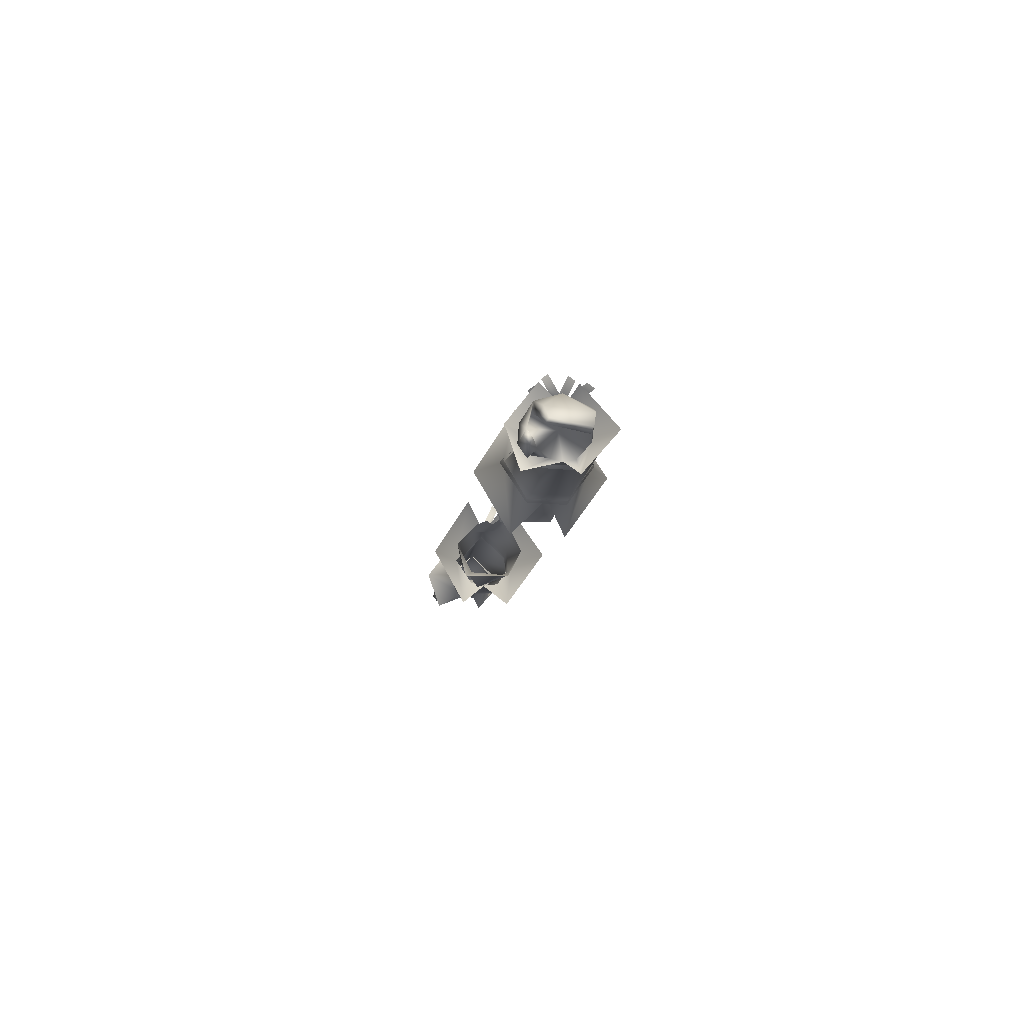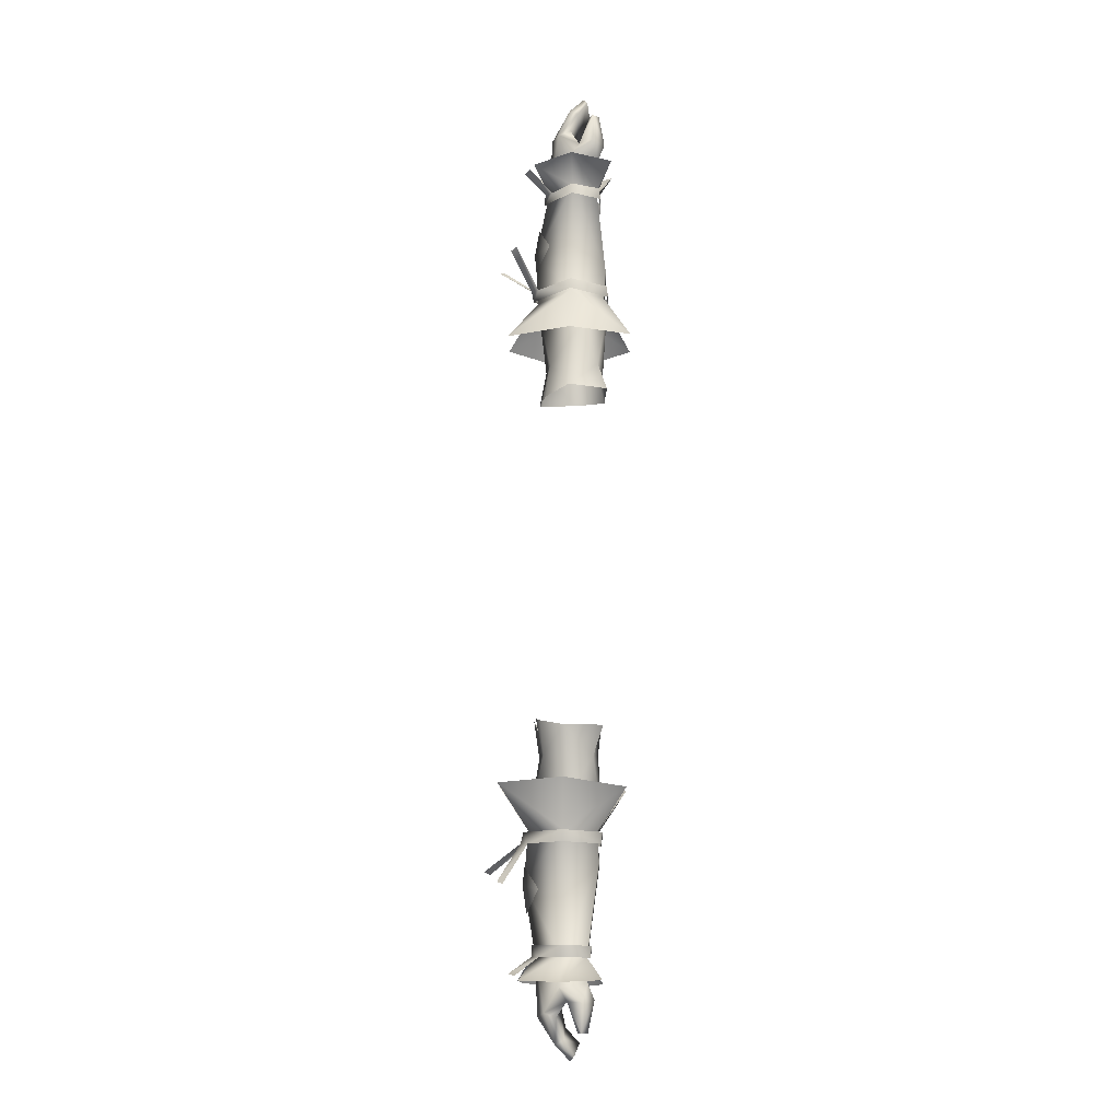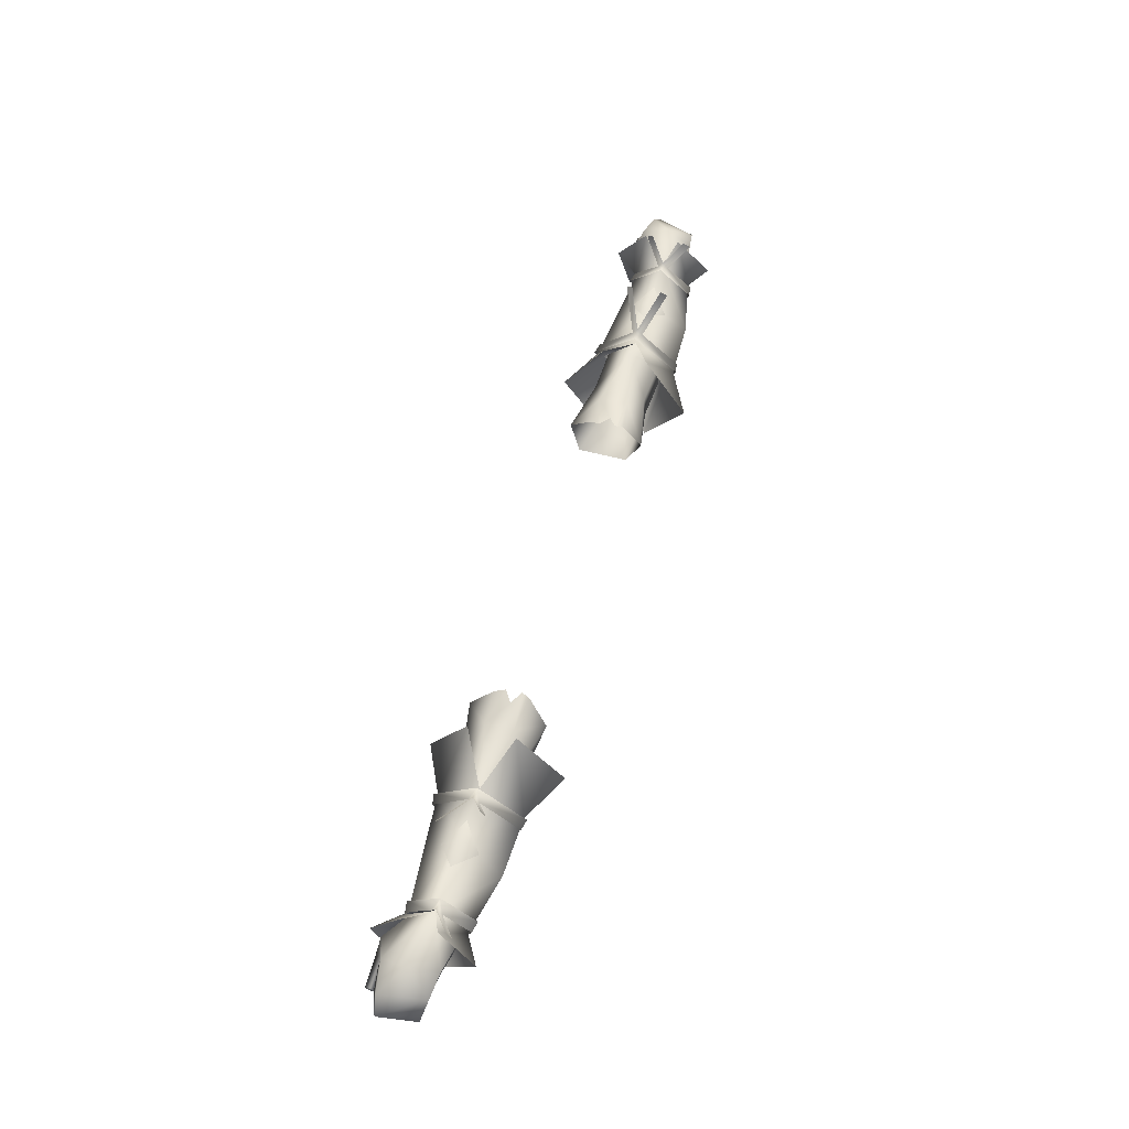
<metadata>
{"format":"obj","ext":"obj","renderer":"f3d","projection":"perspective","resolution":1024,"background":"white","views":[{"elev":-11.2,"azim":82.8,"up":"+Y"},{"elev":77.3,"azim":-89.1,"up":"+Z"},{"elev":57.6,"azim":106.4,"up":"+Y"}]}
</metadata>
<code>
g mesh00
v 48.08 36.71 3.536
v 39.72 37.1 8.868
v 40.15 48.3 1.715
v 47.89 42.97 -2.609
v 48.08 36.71 3.536
v 40.61 26.23 2.618
v 48.07 31.75 0.2253
v 48.07 31.04 -2.565
v 40.15 48.3 1.715
v 48.08 37.06 4.76
v 47.89 42.97 -2.609
v 49.09 33.45 -7.569
v 48.43 33.35 -7.576
v 49.16 37.54 -7.26
v 48.49 37.51 -7.274
v 45.26 42.65 -2.18
v 48.07 31.04 -2.565
v 48.08 31.17 0.796
v 40.61 26.23 2.618
v 48.08 37.06 4.76
v 39.72 37.1 8.868
v 40.15 48.3 1.715
v 49.09 33.45 -7.569
v 45.58 30.4 -0.9417
v 48.43 33.35 -7.576
v 39.78 32.88 -6.955
v 39.85 37.5 -6.659
v 39.78 32.88 -6.955
v 45.58 30.4 -0.9417
v 34.46 31.01 -4.474
v 35.3 31.98 1.406
v 35.3 31.98 1.406
v 45.58 30.4 -0.9417
v 41.35 35.7 3.212
v 49.13 36.58 2.832
v 45.26 42.65 -2.18
v 49.41 42.27 -2.214
v 49.16 37.54 -7.26
f 1 2 3
f 4 5 3
f 2 1 6
f 6 1 7
f 6 7 8
f 9 10 11
f 12 13 14
f 14 13 15
f 14 15 16
f 17 18 19
f 19 18 20
f 19 20 21
f 21 20 22
f 23 24 25
f 25 24 26
f 25 26 15
f 15 26 27
f 15 27 16
f 28 29 30
f 30 29 31
f 32 33 34
f 34 33 35
f 34 35 36
f 36 35 37
f 36 37 38
v 69.15 33.02 -0.01016
v 77.33 32.54 3.131
v 73.42 32.46 3.887
v 78.35 39.7 3.853
v 68.93 36.86 2.182
v 74.14 37.24 5.486
v 73.55 29.7 -4.162
v 69.38 32.88 -4.08
v 69.27 32.54 -2.031
v 67.25 36.68 -8.321
v 67.23 42.09 -2.309
v 69.24 40.75 -3.262
v 69.23 40.8 -1.357
v 72.44 44.8 1.812
v 69.22 42.03 -2.269
v 72.05 45.8 0.716
v 69.22 42.03 -2.269
v 73.11 44.31 -5.214
v 73.5 43.29 -6.391
v 69.23 32.1 1.123
v 69.21 37.1 3.228
v 67.25 37.06 3.6
v 67.23 42.09 -2.309
v 53.35 30.77 0.6718
v 53.37 30.65 -2.431
v 69.27 32.54 -2.031
v 53.4 30.54 -5.82
v 69.57 36.63 -7.389
v 69.26 41.32 -2.171
v 73.42 44.01 -4.04
v 69.15 33.02 -0.01016
v 73.42 32.46 3.887
v 68.93 36.86 2.182
v 74.14 37.24 5.486
v 77.58 38.89 -5.654
v 69.57 36.56 -6.722
v 69.26 41.32 -2.171
v 77.33 32.54 3.131
v 69.15 33.02 -0.01016
v 75.78 35.83 -0.2809
v 72.89 30.05 5.117
v 73.32 37.28 7.655
v 69.15 32.61 0.2995
v 68.93 36.94 2.811
v 74.4 36.7 -10.27
v 73.55 29.7 -4.162
v 69.38 32.47 -4.362
v 73.15 44.15 2.341
v 69.26 41.32 -2.171
v 57.06 43.53 -2.39
v 68.93 36.86 2.182
v 78.35 39.7 3.853
v 79.03 40.83 -0.4634
v 77.58 38.89 -5.654
v 73.42 44.01 -4.04
v 69.26 41.32 -2.171
v 69.57 36.56 -6.722
v 74.4 36.7 -10.27
v 69.27 36.7 -7.932
v 69.25 31.91 -5.737
v 67.25 31.63 -5.926
v 67.25 31.89 0.9157
v 77.58 38.89 -5.654
v 77.27 36.86 -5.365
v 69.57 36.56 -6.722
v 72.76 34.83 -5.913
v 69.38 32.88 -4.08
v 75.78 35.83 -0.2809
v 69.27 32.54 -2.031
v 69.15 33.02 -0.01016
v 57.06 43.53 -2.39
v 48.08 37.06 4.76
v 68.93 36.94 2.811
v 53.35 30.77 0.6718
v 69.15 32.61 0.2995
v 69.27 32.54 -2.031
v 72.89 30.05 5.117
v 69.27 32.54 -2.031
v 53.4 30.54 -5.82
v 58.84 36.65 -9.725
v 57.06 43.53 -2.39
v 69.26 41.32 -2.171
v 73.15 44.15 2.341
v 68.93 36.86 2.182
v 73.32 37.28 7.655
v 69.15 33.02 -0.01016
v 72.89 30.05 5.117
f 39 40 41
f 42 43 44
f 45 46 47
f 48 49 50
f 51 52 53
f 53 52 54
f 49 55 50
f 50 55 56
f 50 56 57
f 58 59 60
f 60 59 51
f 60 51 61
f 61 51 53
f 62 63 64
f 64 63 65
f 66 67 68
f 69 70 71
f 71 70 72
f 73 74 75
f 76 77 78
f 79 80 81
f 81 80 82
f 68 83 66
f 66 83 84
f 66 84 85
f 80 86 82
f 82 86 87
f 82 87 88
f 89 90 75
f 75 90 91
f 75 91 92
f 93 94 95
f 46 45 95
f 95 45 96
f 95 96 93
f 50 97 48
f 48 97 98
f 48 98 99
f 99 98 58
f 99 58 100
f 100 58 60
f 101 102 103
f 103 102 104
f 103 104 105
f 105 104 106
f 105 106 107
f 107 106 108
f 109 110 111
f 111 110 112
f 111 112 113
f 113 112 114
f 113 114 115
f 84 116 85
f 85 116 117
f 85 117 66
f 66 117 118
f 66 118 67
f 67 118 119
f 120 121 122
f 122 121 123
f 122 123 124
f 124 123 125
f 124 125 47
v 50.19 42.96 -1.357
v 48.19 43.81 -2.309
v 48.21 37.06 5.4
v 48.21 36.68 -10.6
v 50.23 36.7 -10.21
v 50.21 30.31 -5.737
v 48.07 30.91 -6.306
v 53.4 30.54 -5.82
v 48.07 31.04 -2.565
v 40.4 25.98 -6.762
v 48.07 30.91 -6.306
v 48.07 31.04 -2.565
v 50.16 37.1 5.028
v 50.18 44.19 -2.269
v 54.93 50.47 -5.214
v 50.2 42.91 -3.262
v 55.32 49.45 -6.391
v 50.18 44.19 -2.269
v 57.24 47.06 1.812
v 56.85 48.07 0.716
v 48.19 43.81 -2.309
v 40.03 48.2 -6.51
v 48.1 36.39 -8.842
v 47.89 42.97 -2.609
v 39.27 36.73 -14.47
v 40.4 25.98 -6.762
v 48.07 31.54 -5.705
v 48.07 31.04 -2.565
v 49.32 31.45 -2.368
v 49.13 36.58 2.832
v 45.58 30.4 -0.9417
v 45.58 30.4 -0.9417
v 49.09 33.45 -7.569
v 49.32 31.45 -2.368
v 47.89 42.97 -2.609
v 48.11 36.68 -10.06
v 40.03 48.2 -6.51
v 48.11 36.68 -10.06
v 39.27 36.73 -14.47
v 57.06 43.53 -2.39
v 47.89 42.97 -2.609
v 48.08 37.06 4.76
v 47.89 42.97 -2.609
v 57.06 43.53 -2.39
v 58.84 36.65 -9.725
v 53.37 30.65 -2.431
v 53.35 30.77 0.6718
v 48.08 31.17 0.796
v 50.19 30.5 1.123
v 48.21 30.29 0.9157
v 48.21 30.03 -5.926
f 126 127 128
f 129 130 131
f 132 133 134
f 135 136 137
f 128 138 126
f 139 140 141
f 141 140 142
f 127 126 143
f 143 126 144
f 143 144 145
f 130 129 141
f 141 129 146
f 141 146 139
f 147 148 149
f 147 150 148
f 148 150 151
f 148 151 152
f 152 151 153
f 154 155 156
f 157 158 159
f 160 161 162
f 133 132 163
f 136 135 161
f 161 135 164
f 161 164 162
f 165 166 167
f 168 169 163
f 163 169 170
f 163 170 133
f 133 171 134
f 134 171 172
f 134 172 173
f 173 172 167
f 138 128 174
f 174 128 175
f 174 175 131
f 131 175 176
f 131 176 129
v -48.08 37.06 4.76
v -39.72 37.1 8.868
v -40.15 48.3 1.715
v -40.15 48.3 1.715
v -48.08 36.71 3.536
v -47.89 42.97 -2.609
v -48.07 31.04 -2.565
v -48.07 31.75 0.2253
v -40.61 26.23 2.618
v -48.08 36.71 3.536
v -39.72 37.1 8.868
v -40.15 48.3 1.715
v -47.89 42.97 -2.609
v -48.08 37.06 4.76
v -49.16 37.54 -7.26
v -48.49 37.51 -7.274
v -49.09 33.45 -7.569
v -48.43 33.35 -7.576
v -45.58 30.4 -0.9417
v -40.61 26.23 2.618
v -48.08 31.17 0.796
v -48.07 31.04 -2.565
v -49.16 37.54 -7.26
v -45.26 42.65 -2.179
v -48.49 37.51 -7.274
v -39.85 37.5 -6.659
v -48.43 33.35 -7.576
v -39.78 32.88 -6.955
v -45.58 30.4 -0.9417
v -34.46 31.01 -4.474
v -35.3 31.98 1.406
v -49.16 37.54 -7.26
v -49.41 42.27 -2.214
v -45.26 42.65 -2.179
v -49.13 36.58 2.832
v -41.35 35.7 3.212
v -45.58 30.4 -0.9417
v -35.3 31.98 1.406
f 177 178 179
f 180 181 182
f 183 184 185
f 185 184 186
f 185 186 187
f 187 186 188
f 189 190 179
f 191 192 193
f 193 192 194
f 193 194 195
f 178 177 196
f 196 177 197
f 196 197 198
f 199 200 201
f 201 200 202
f 201 202 203
f 203 202 204
f 203 204 205
f 205 204 206
f 205 206 207
f 208 209 210
f 210 209 211
f 210 211 212
f 212 211 213
f 212 213 214
v -69.22 42.03 -2.269
v -73.5 43.29 -6.391
v -73.11 44.31 -5.214
v -69.23 40.8 -1.357
v -67.23 42.09 -2.309
v -69.22 42.03 -2.269
v -53.37 30.65 -2.431
v -69.27 32.54 -2.031
v -53.4 30.54 -5.82
v -69.23 32.1 1.123
v -67.25 31.89 0.9157
v -67.25 37.06 3.6
v -75.78 35.83 -0.2809
v -69.27 32.54 -2.031
v -69.15 33.02 -0.01016
v -69.38 32.47 -4.362
v -69.27 32.54 -2.031
v -73.55 29.7 -4.162
v -72.05 45.8 0.716
v -72.44 44.8 1.812
v -69.24 40.75 -3.262
v -67.23 42.09 -2.309
v -67.25 36.68 -8.321
v -69.21 37.1 3.228
v -69.27 32.54 -2.031
v -53.37 30.65 -2.431
v -53.35 30.77 0.6718
v -73.42 44.01 -4.04
v -69.26 41.32 -2.171
v -69.57 36.63 -7.389
v -69.15 33.02 -0.01016
v -68.93 36.86 2.182
v -73.42 32.46 3.887
v -74.14 37.24 5.486
v -69.26 41.32 -2.171
v -69.57 36.56 -6.722
v -77.58 38.89 -5.654
v -75.78 35.83 -0.2809
v -77.33 32.54 3.132
v -73.42 32.46 3.887
v -72.89 30.05 5.117
v -69.15 32.61 0.2995
v -73.32 37.28 7.656
v -68.93 36.94 2.811
v -74.4 36.7 -10.27
v -57.06 43.53 -2.39
v -69.26 41.32 -2.171
v -68.93 36.94 2.811
v -73.15 44.15 2.341
v -73.32 37.28 7.656
v -77.58 38.89 -5.654
v -79.03 40.83 -0.4634
v -69.26 41.32 -2.171
v -78.35 39.7 3.853
v -68.93 36.86 2.182
v -74.14 37.24 5.486
v -69.57 36.56 -6.722
v -69.26 41.32 -2.171
v -73.42 44.01 -4.04
v -74.4 36.7 -10.27
v -73.55 29.7 -4.162
v -69.38 32.88 -4.08
v -69.27 32.54 -2.031
v -67.25 31.63 -5.926
v -69.25 31.91 -5.737
v -69.27 36.7 -7.932
v -69.27 32.54 -2.031
v -75.78 35.83 -0.2809
v -69.38 32.88 -4.08
v -72.76 34.83 -5.913
v -69.57 36.56 -6.722
v -77.27 36.86 -5.365
v -77.58 38.89 -5.654
v -69.27 32.54 -2.031
v -48.08 37.06 4.76
v -57.06 43.53 -2.39
v -53.4 30.54 -5.82
v -58.84 36.65 -9.725
v -57.06 43.53 -2.39
v -72.89 30.05 5.117
v -69.15 33.02 -0.01016
v -73.32 37.28 7.656
v -68.93 36.86 2.182
v -73.15 44.15 2.341
v -69.26 41.32 -2.171
f 215 216 217
f 218 219 220
f 221 222 223
f 224 225 226
f 227 228 229
f 230 231 232
f 220 233 218
f 218 233 234
f 216 215 235
f 235 215 236
f 235 236 237
f 219 218 226
f 226 218 238
f 226 238 224
f 239 240 241
f 242 243 244
f 245 246 247
f 247 246 248
f 249 250 251
f 252 229 253
f 253 229 254
f 255 256 257
f 257 256 258
f 230 232 244
f 244 232 259
f 244 259 242
f 260 261 262
f 262 261 263
f 262 263 264
f 265 266 267
f 267 266 268
f 267 268 269
f 269 268 270
f 271 272 273
f 273 274 271
f 271 274 275
f 271 275 276
f 276 275 277
f 225 224 278
f 278 224 279
f 278 279 237
f 237 279 280
f 237 280 235
f 281 282 283
f 283 282 284
f 283 284 285
f 285 284 286
f 285 286 287
f 255 288 256
f 256 288 241
f 256 241 258
f 258 241 289
f 258 289 290
f 231 230 291
f 291 230 244
f 291 244 292
f 292 244 243
f 292 243 293
f 277 294 295
f 295 294 296
f 295 296 297
f 297 296 298
f 297 298 299
v -50.18 44.19 -2.269
v -55.32 49.45 -6.391
v -54.93 50.47 -5.214
v -50.19 42.96 -1.357
v -48.19 43.81 -2.309
v -50.18 44.19 -2.269
v -40.4 25.98 -6.762
v -48.07 31.54 -5.705
v -48.07 31.04 -2.565
v -53.35 30.77 0.6718
v -48.08 31.17 0.796
v -48.08 37.06 4.76
v -50.19 30.5 1.123
v -48.21 30.29 0.9157
v -48.21 37.06 5.4
v -56.85 48.07 0.716
v -57.24 47.06 1.812
v -50.2 42.91 -3.262
v -48.19 43.81 -2.309
v -48.21 36.68 -10.6
v -50.16 37.1 5.028
v -47.89 42.97 -2.609
v -48.1 36.39 -8.842
v -40.03 48.2 -6.51
v -39.27 36.73 -14.47
v -45.58 30.4 -0.9417
v -49.13 36.58 2.832
v -49.32 31.45 -2.368
v -49.32 31.45 -2.368
v -49.09 33.45 -7.569
v -45.58 30.4 -0.9417
v -40.03 48.2 -6.51
v -48.11 36.68 -10.06
v -47.89 42.97 -2.609
v -48.11 36.68 -10.06
v -48.07 30.91 -6.306
v -53.4 30.54 -5.82
v -48.07 31.04 -2.565
v -39.27 36.73 -14.47
v -40.4 25.98 -6.762
v -48.07 30.91 -6.306
v -48.07 31.04 -2.565
v -47.89 42.97 -2.609
v -57.06 43.53 -2.39
v -58.84 36.65 -9.725
v -57.06 43.53 -2.39
v -47.89 42.97 -2.609
v -53.37 30.65 -2.431
v -48.21 30.03 -5.926
v -50.21 30.31 -5.737
v -50.23 36.7 -10.21
f 300 301 302
f 303 304 305
f 306 307 308
f 309 310 311
f 312 313 314
f 305 315 303
f 303 315 316
f 301 300 317
f 317 300 318
f 317 318 319
f 304 303 314
f 314 303 320
f 314 320 312
f 321 322 323
f 307 306 322
f 322 306 324
f 322 324 323
f 325 326 327
f 328 329 330
f 331 332 333
f 334 335 336
f 336 335 337
f 331 338 332
f 332 338 339
f 332 339 340
f 340 339 341
f 311 342 343
f 336 344 334
f 334 344 345
f 334 345 346
f 310 309 337
f 337 309 347
f 337 347 336
f 313 312 348
f 348 312 349
f 348 349 319
f 319 349 350
f 319 350 317
v -29.21 41.97 -5.297
v -30.38 35.87 -8.578
v -35.25 41.27 -4.539
v -30.38 37.13 4.914
v -29.21 41.18 0.8962
v -35.16 40.55 0.7491
v -30.14 30.33 3.138
v -35.3 31.98 1.406
v -30.14 30.59 -5.834
v -28.75 41.94 -1.057
v -30.75 41.57 -2.47
v -28.75 42.33 -3.884
v -34.46 31.01 -4.474
v -39.78 32.88 -6.955
v -39.85 37.5 -6.659
v -45.26 42.65 -2.179
v -41.35 35.7 3.212
v -35.3 31.98 1.406
v -30.14 30.33 3.138
f 351 352 353
f 354 355 356
f 357 358 359
f 355 360 356
f 356 360 361
f 356 361 353
f 353 361 362
f 353 362 351
f 358 363 359
f 359 363 364
f 359 364 352
f 352 364 365
f 352 365 353
f 353 365 366
f 353 366 356
f 356 366 367
f 356 367 354
f 354 367 368
f 354 368 369
v -81.87 37.35 -5.058
v -79.03 40.83 -0.4634
v -77.58 38.89 -5.654
v -80.82 35.95 -4.793
v -83.32 33.61 -4.028
v -84.7 34.36 -4.26
v -84.7 34.36 -4.26
v -86.07 35.2 2.557
v -78.35 39.7 3.853
v -83.56 37.71 3.116
v -73.42 32.46 3.887
v -76.16 31.31 4.516
v -77.33 32.54 3.132
v -75.78 35.83 -0.2809
v -77.27 36.86 -5.365
v -72.76 34.83 -5.913
v -77.58 38.89 -5.654
v -81.87 37.35 -5.058
v -73.42 32.46 3.887
v -76.59 33.37 6.081
v -76.16 31.31 4.516
v -81.53 33.46 5.91
v -81.48 32.37 4.944
v -81.48 32.37 4.944
v -81.53 33.46 5.91
v -81.55 33.01 4.265
v -81.6 33.98 4.983
v -76.43 35.9 4.657
v -82.54 36.27 3.839
v -85.15 34.51 3.131
v -86.07 35.2 2.557
v -84.7 34.36 -4.26
v -85.15 34.51 3.131
v -81.6 33.98 4.983
v -76.43 35.9 4.657
v -74.14 37.24 5.486
v -82.54 36.27 3.839
v -79 37.58 4.23
v -76.43 35.9 4.657
v -74.14 37.24 5.486
v -79 37.58 4.23
v -81.48 32.37 4.944
f 370 371 372
f 373 374 375
f 370 376 377
f 378 371 379
f 380 381 382
f 383 384 385
f 386 384 387
f 387 384 373
f 387 373 375
f 388 389 390
f 390 389 391
f 390 391 392
f 393 394 395
f 395 394 396
f 395 396 397
f 398 399 374
f 374 399 400
f 374 400 401
f 371 370 379
f 379 370 377
f 379 377 402
f 403 391 404
f 404 391 389
f 404 389 405
f 405 389 388
f 402 406 379
f 379 406 407
f 379 407 378
f 378 407 408
f 378 408 409
f 374 373 398
f 398 373 384
f 398 384 410
f 410 384 383
f 410 383 397
f 397 383 382
f 397 382 395
f 395 382 381
f 395 381 411
v 35.25 41.27 -4.539
v 30.38 35.87 -8.578
v 29.21 41.97 -5.297
v 35.16 40.55 0.7491
v 29.21 41.18 0.8962
v 30.38 37.13 4.914
v 28.75 42.33 -3.884
v 30.75 41.57 -2.47
v 28.75 41.94 -1.057
v 30.14 30.33 3.138
v 35.3 31.98 1.406
v 41.35 35.7 3.212
v 45.26 42.65 -2.18
v 39.85 37.5 -6.659
v 39.78 32.88 -6.955
v 30.14 30.59 -5.834
v 34.46 31.01 -4.474
v 30.14 30.33 3.138
v 35.3 31.98 1.406
f 412 413 414
f 415 416 417
f 414 418 412
f 412 418 419
f 412 419 415
f 415 419 420
f 415 420 416
f 421 422 417
f 417 422 423
f 417 423 415
f 415 423 424
f 415 424 412
f 412 424 425
f 412 425 413
f 413 425 426
f 413 426 427
f 427 426 428
f 427 428 429
f 429 428 430
v 80.82 35.95 -4.794
v 82.54 36.27 3.839
v 79 37.58 4.23
v 86.07 35.2 2.557
v 85.15 34.51 3.131
v 84.7 34.36 -4.26
v 86.07 35.2 2.557
v 84.7 34.36 -4.26
v 81.87 37.35 -5.058
v 83.56 37.71 3.116
v 79.03 40.83 -0.4634
v 78.35 39.7 3.853
v 77.33 32.54 3.131
v 76.16 31.31 4.516
v 73.42 32.46 3.887
v 72.76 34.83 -5.913
v 77.27 36.86 -5.365
v 75.78 35.83 -0.2809
v 81.87 37.35 -5.058
v 83.32 33.61 -4.028
v 84.7 34.36 -4.26
v 76.16 31.31 4.516
v 81.48 32.37 4.944
v 81.53 33.46 5.91
v 81.53 33.46 5.91
v 81.48 32.37 4.944
v 81.6 33.98 4.983
v 81.55 33.01 4.265
v 76.43 35.9 4.657
v 73.42 32.46 3.887
v 76.59 33.37 6.081
v 74.14 37.24 5.486
v 76.43 35.9 4.657
v 74.14 37.24 5.486
v 76.43 35.9 4.657
v 79 37.58 4.23
v 82.54 36.27 3.839
v 81.6 33.98 4.983
v 81.48 32.37 4.944
v 77.58 38.89 -5.654
v 77.58 38.89 -5.654
v 85.15 34.51 3.131
f 431 432 433
f 434 435 436
f 437 438 439
f 440 441 442
f 443 444 445
f 446 447 448
f 431 449 450
f 450 449 451
f 452 453 454
f 455 456 457
f 457 456 458
f 457 458 459
f 460 461 462
f 462 461 463
f 442 464 465
f 465 466 442
f 442 466 467
f 442 467 440
f 432 431 435
f 435 431 450
f 435 450 436
f 468 463 454
f 454 463 461
f 454 461 452
f 452 461 460
f 469 444 458
f 458 444 443
f 458 443 459
f 459 443 448
f 459 448 433
f 433 448 447
f 433 447 431
f 431 447 470
f 431 470 449
f 471 441 439
f 439 441 440
f 439 440 437
f 437 440 467
f 437 467 472
v 62.05 42.99 -2.347
v 57.34 43.7 -2.364
v 57.95 40.99 0.758
v 57.92 40.69 -5.672
v 54.04 43.52 -2.49
f 473 474 475
f 473 476 474
f 474 476 477
f 474 477 475
v -57.95 40.99 0.758
v -57.34 43.7 -2.364
v -62.05 42.99 -2.347
v -54.04 43.52 -2.49
v -57.92 40.69 -5.672
f 478 479 480
f 478 481 479
f 479 481 482
f 479 482 480

</code>
